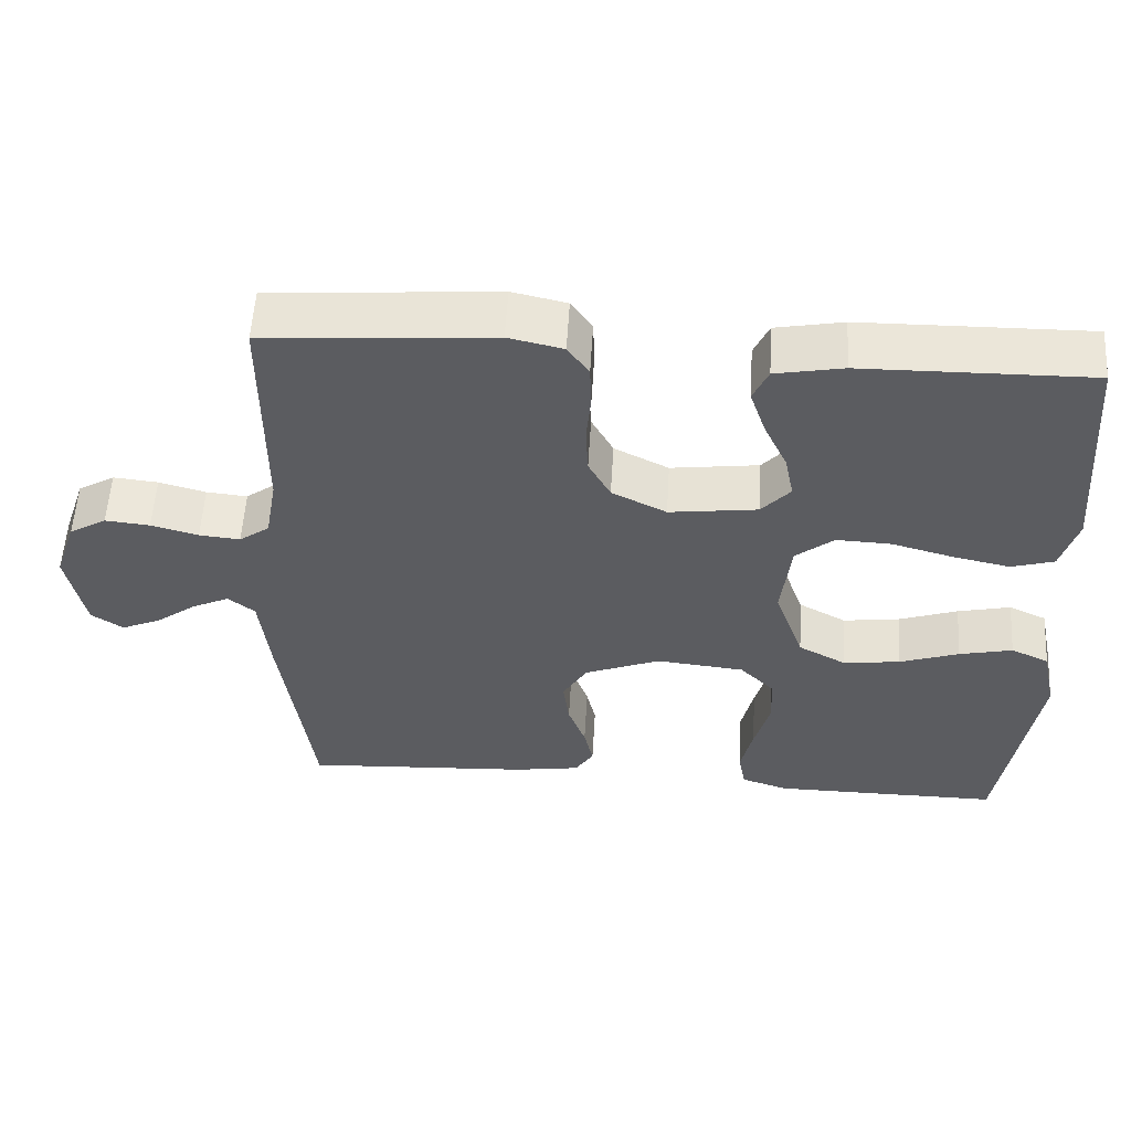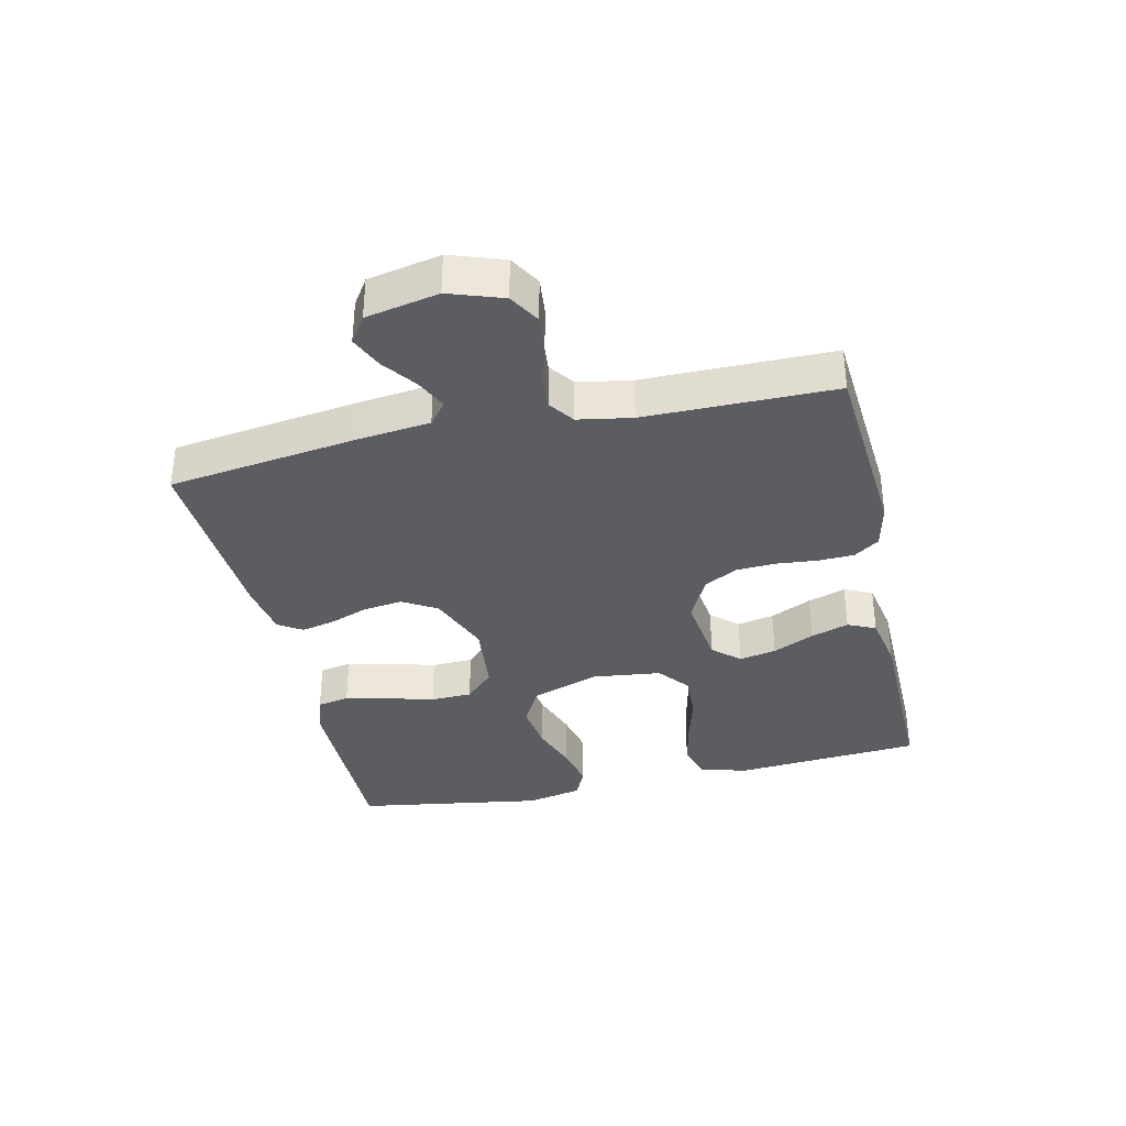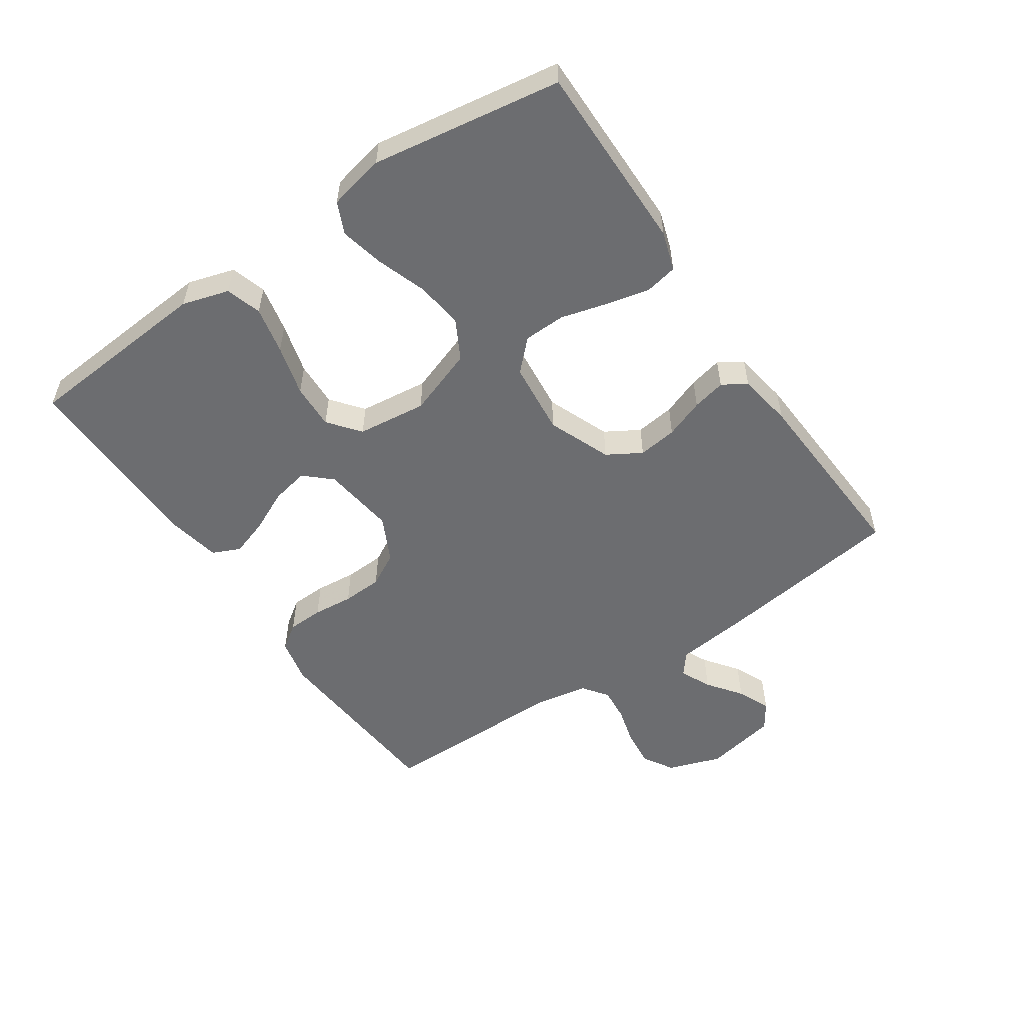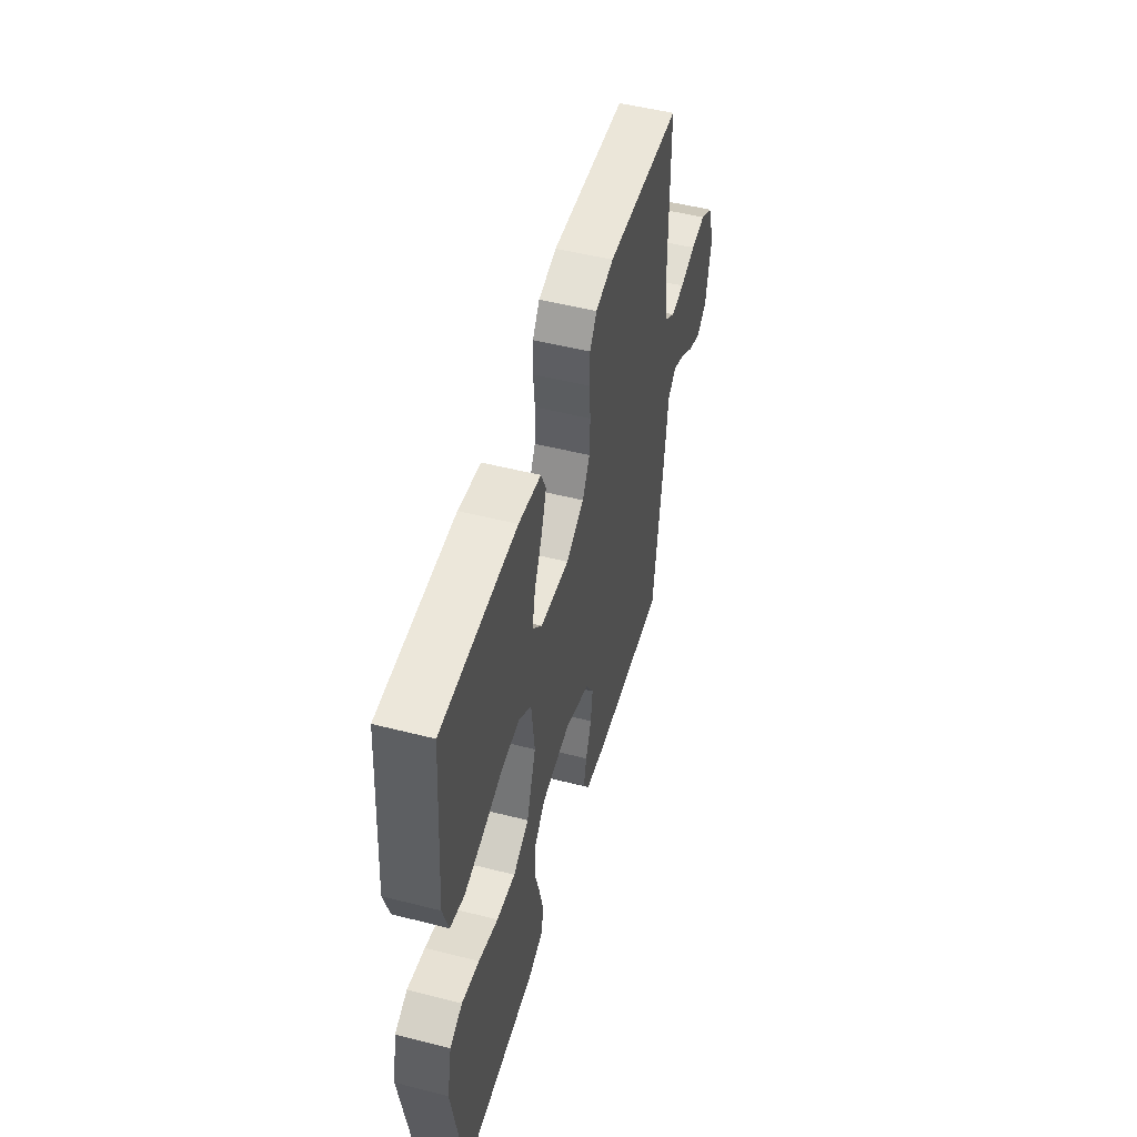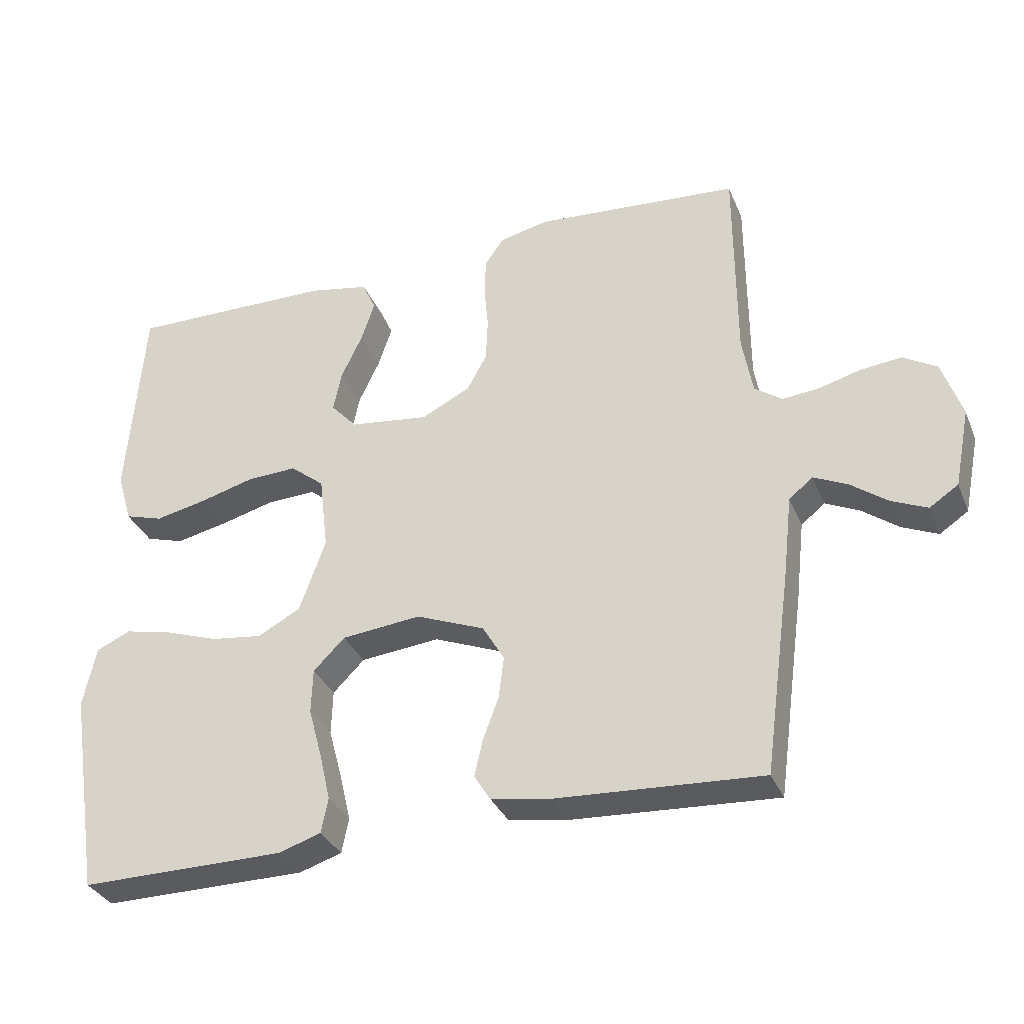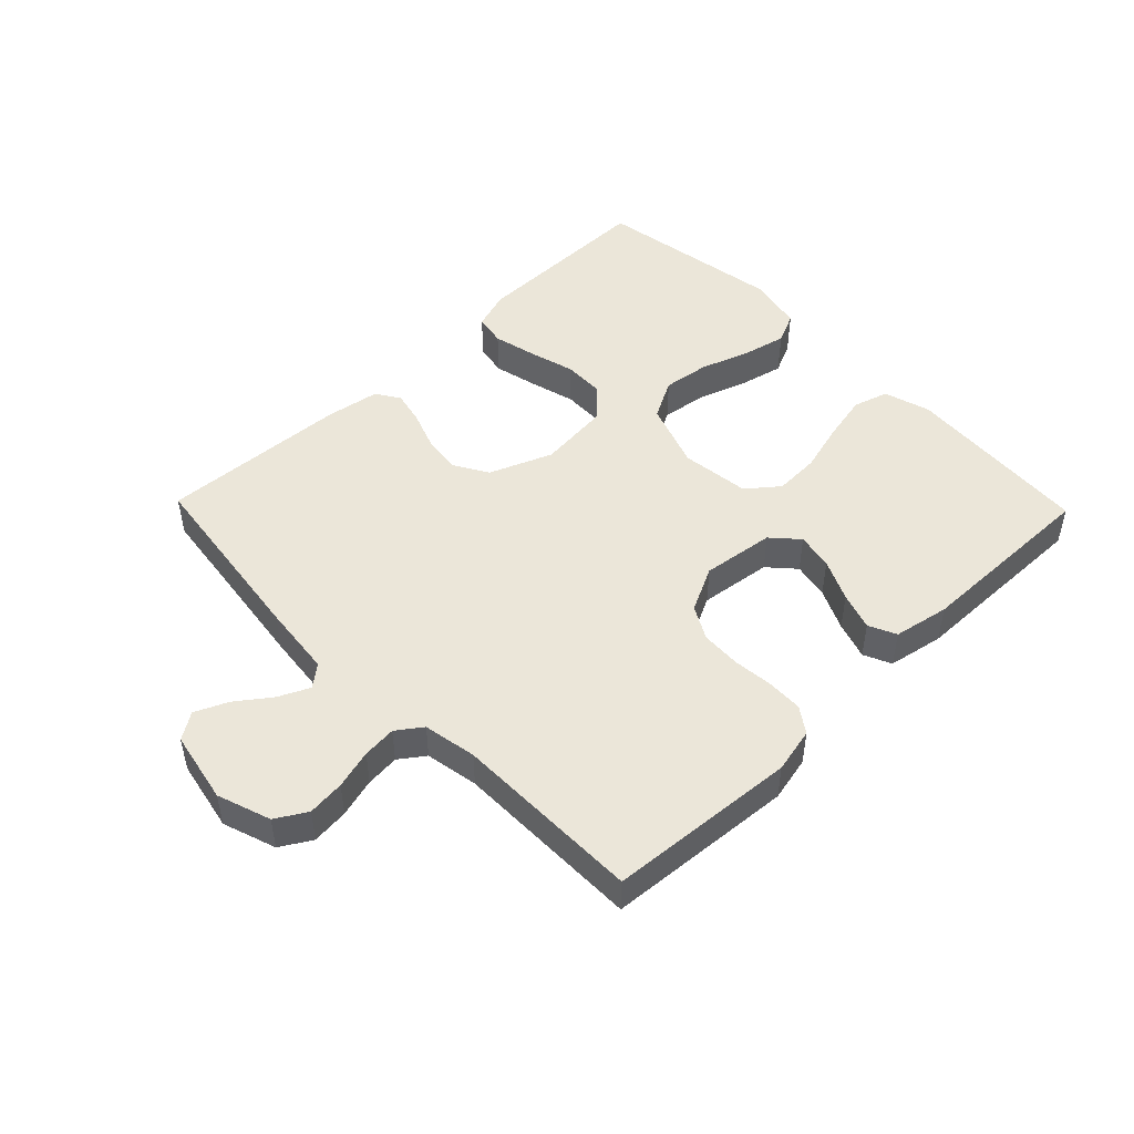
<metadata>
{"format":"obj","ext":"obj","renderer":"f3d","projection":"perspective","resolution":1024,"background":"white","views":[{"elev":55.5,"azim":3.4,"up":"+Z"},{"elev":-35.6,"azim":-77.3,"up":"+Y"},{"elev":-54.0,"azim":124.2,"up":"+Y"},{"elev":51.1,"azim":105.5,"up":"+Z"},{"elev":-33.2,"azim":-159.6,"up":"+Z"},{"elev":48.3,"azim":-44.1,"up":"+Y"}]}
</metadata>
<code>
v 0.5 0.07 0.5
v 0.523 0.07 0.2
v 0.501 0.07 0.126
v 0.445 0.07 0.109
v 0.37 0.07 0.125
v 0.289 0.07 0.147
v 0.217 0.07 0.15
v 0.167 0.07 0.11
v 0.154 0.07 0
v 0.192 0.07 -0.107
v 0.255 0.07 -0.141
v 0.33 0.07 -0.131
v 0.408 0.07 -0.104
v 0.478 0.07 -0.088
v 0.528 0.07 -0.111
v 0.547 0.07 -0.2
v 0.5 0.07 -0.5
v 0.2 0.07 -0.498
v 0.138 0.07 -0.478
v 0.128 0.07 -0.427
v 0.144 0.07 -0.358
v 0.164 0.07 -0.284
v 0.162 0.07 -0.218
v 0.116 0.07 -0.172
v 0 0.07 -0.16
v -0.1 0.07 -0.2
v -0.132 0.07 -0.254
v -0.124 0.07 -0.316
v -0.101 0.07 -0.378
v -0.089 0.07 -0.431
v -0.113 0.07 -0.469
v -0.2 0.07 -0.483
v -0.5 0.07 -0.5
v -0.541 0.07 -0.2
v -0.554 0.07 -0.085
v -0.589 0.07 -0.057
v -0.638 0.07 -0.08
v -0.692 0.07 -0.12
v -0.744 0.07 -0.143
v -0.786 0.07 -0.115
v -0.809 0.07 0
v -0.78 0.07 0.085
v -0.731 0.07 0.114
v -0.672 0.07 0.108
v -0.61 0.07 0.091
v -0.556 0.07 0.086
v -0.516 0.07 0.115
v -0.501 0.07 0.2
v -0.5 0.07 0.5
v -0.2 0.07 0.523
v -0.128 0.07 0.507
v -0.1 0.07 0.467
v -0.098 0.07 0.41
v -0.104 0.07 0.346
v -0.101 0.07 0.282
v -0.072 0.07 0.229
v 0 0.07 0.193
v 0.116 0.07 0.208
v 0.154 0.07 0.25
v 0.142 0.07 0.309
v 0.111 0.07 0.375
v 0.091 0.07 0.435
v 0.111 0.07 0.479
v 0.2 0.07 0.496
v 0.5 0 0.5
v 0.523 0 0.2
v 0.501 0 0.126
v 0.445 0 0.109
v 0.37 0 0.125
v 0.289 0 0.147
v 0.217 0 0.15
v 0.167 0 0.11
v 0.154 0 0
v 0.192 0 -0.107
v 0.255 0 -0.141
v 0.33 0 -0.131
v 0.408 0 -0.104
v 0.478 0 -0.088
v 0.528 0 -0.111
v 0.547 0 -0.2
v 0.5 0 -0.5
v 0.2 0 -0.498
v 0.138 0 -0.478
v 0.128 0 -0.427
v 0.144 0 -0.358
v 0.164 0 -0.284
v 0.162 0 -0.218
v 0.116 0 -0.172
v 0 0 -0.16
v -0.1 0 -0.2
v -0.132 0 -0.254
v -0.124 0 -0.316
v -0.101 0 -0.378
v -0.089 0 -0.431
v -0.113 0 -0.469
v -0.2 0 -0.483
v -0.5 0 -0.5
v -0.541 0 -0.2
v -0.554 0 -0.085
v -0.589 0 -0.057
v -0.638 0 -0.08
v -0.692 0 -0.12
v -0.744 0 -0.143
v -0.786 0 -0.115
v -0.809 0 0
v -0.78 0 0.085
v -0.731 0 0.114
v -0.672 0 0.108
v -0.61 0 0.091
v -0.556 0 0.086
v -0.516 0 0.115
v -0.501 0 0.2
v -0.5 0 0.5
v -0.2 0 0.523
v -0.128 0 0.507
v -0.1 0 0.467
v -0.098 0 0.41
v -0.104 0 0.346
v -0.101 0 0.282
v -0.072 0 0.229
v 0 0 0.193
v 0.116 0 0.208
v 0.154 0 0.25
v 0.142 0 0.309
v 0.111 0 0.375
v 0.091 0 0.435
v 0.111 0 0.479
v 0.2 0 0.496
f 4 5 6
f 3 4 6
f 2 3 6
f 1 2 6
f 64 1 6
f 63 64 6
f 62 63 6
f 61 62 6
f 60 61 6
f 59 60 6 7
f 58 59 7 8
f 57 58 8 9
f 56 57 9 10
f 52 53 54
f 51 52 54
f 50 51 54
f 49 50 54
f 48 49 54
f 47 48 54 55
f 46 47 55 56
f 43 44 45
f 42 43 45
f 41 42 45
f 40 41 45
f 39 40 45
f 38 39 45
f 37 38 45
f 36 37 45 46
f 46 56 10
f 36 46 10
f 35 36 10
f 33 34 35
f 32 33 35
f 31 32 35
f 30 31 35
f 29 30 35
f 28 29 35
f 20 21 22
f 19 20 22
f 18 19 22
f 17 18 22
f 16 17 22
f 15 16 22
f 14 15 22
f 13 14 22
f 12 13 22
f 11 12 22 23
f 10 11 23 24
f 27 28 35
f 26 27 35
f 25 26 35
f 10 24 25 35
f 70 69 68
f 70 68 67
f 70 67 66
f 70 66 65
f 70 65 128
f 70 128 127
f 70 127 126
f 70 126 125
f 70 125 124
f 71 70 124 123
f 72 71 123 122
f 73 72 122 121
f 74 73 121 120
f 118 117 116
f 118 116 115
f 118 115 114
f 118 114 113
f 118 113 112
f 119 118 112 111
f 120 119 111 110
f 109 108 107
f 109 107 106
f 109 106 105
f 109 105 104
f 109 104 103
f 109 103 102
f 109 102 101
f 110 109 101 100
f 74 120 110
f 74 110 100
f 74 100 99
f 99 98 97
f 99 97 96
f 99 96 95
f 99 95 94
f 99 94 93
f 99 93 92
f 86 85 84
f 86 84 83
f 86 83 82
f 86 82 81
f 86 81 80
f 86 80 79
f 86 79 78
f 86 78 77
f 86 77 76
f 87 86 76 75
f 88 87 75 74
f 99 92 91
f 99 91 90
f 99 90 89
f 99 89 88 74
f 1 65 66 2
f 2 66 67 3
f 3 67 68 4
f 4 68 69 5
f 5 69 70 6
f 6 70 71 7
f 7 71 72 8
f 8 72 73 9
f 9 73 74 10
f 10 74 75 11
f 11 75 76 12
f 12 76 77 13
f 13 77 78 14
f 14 78 79 15
f 15 79 80 16
f 16 80 81 17
f 17 81 82 18
f 18 82 83 19
f 19 83 84 20
f 20 84 85 21
f 21 85 86 22
f 22 86 87 23
f 23 87 88 24
f 24 88 89 25
f 25 89 90 26
f 26 90 91 27
f 27 91 92 28
f 28 92 93 29
f 29 93 94 30
f 30 94 95 31
f 31 95 96 32
f 32 96 97 33
f 33 97 98 34
f 34 98 99 35
f 35 99 100 36
f 36 100 101 37
f 37 101 102 38
f 38 102 103 39
f 39 103 104 40
f 40 104 105 41
f 41 105 106 42
f 42 106 107 43
f 43 107 108 44
f 44 108 109 45
f 45 109 110 46
f 46 110 111 47
f 47 111 112 48
f 48 112 113 49
f 49 113 114 50
f 50 114 115 51
f 51 115 116 52
f 52 116 117 53
f 53 117 118 54
f 54 118 119 55
f 55 119 120 56
f 56 120 121 57
f 57 121 122 58
f 58 122 123 59
f 59 123 124 60
f 60 124 125 61
f 61 125 126 62
f 62 126 127 63
f 63 127 128 64
f 64 128 65 1

</code>
